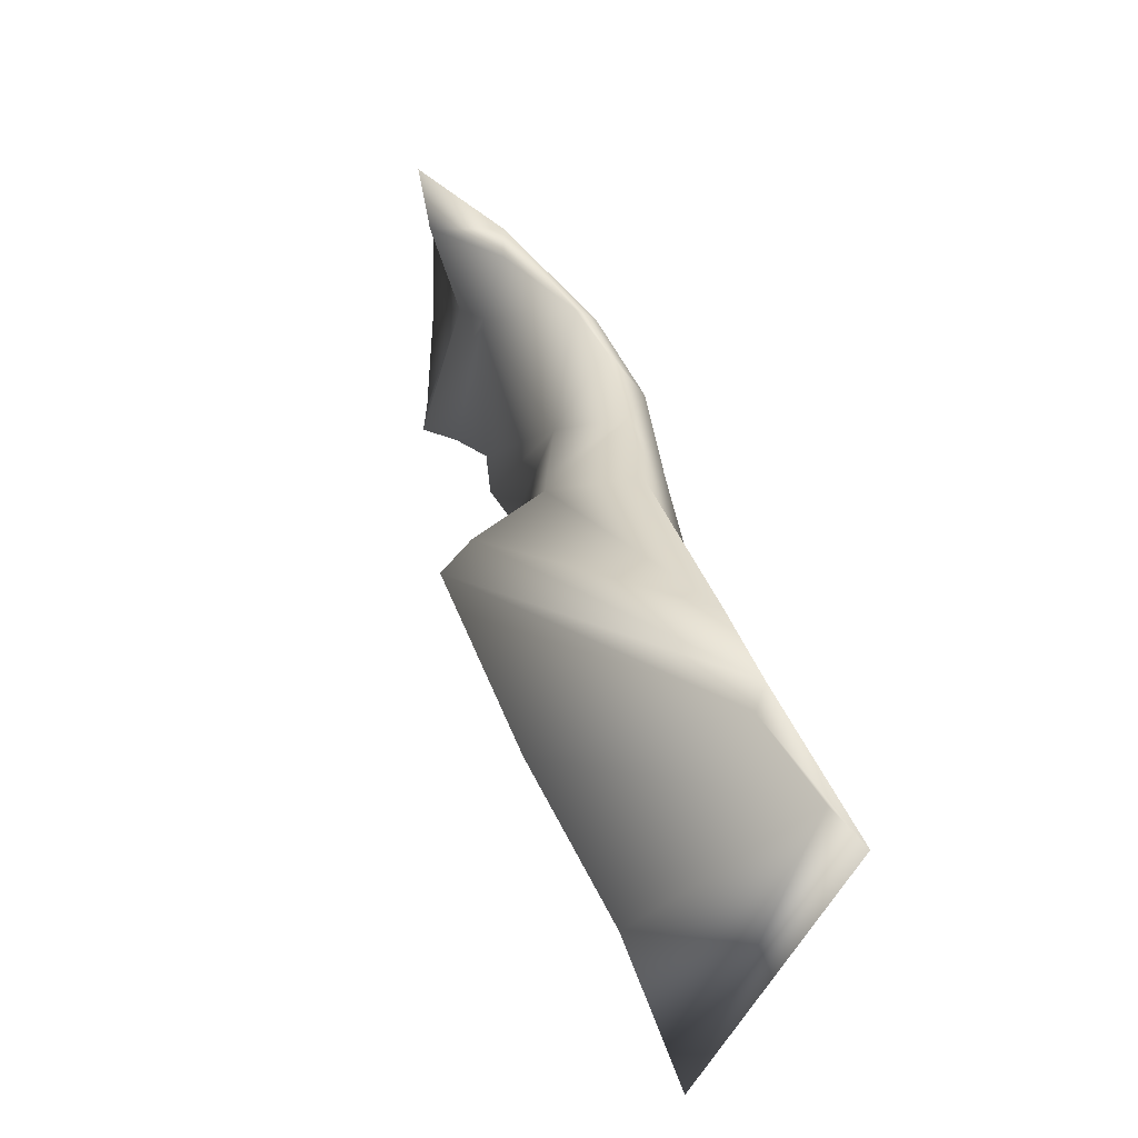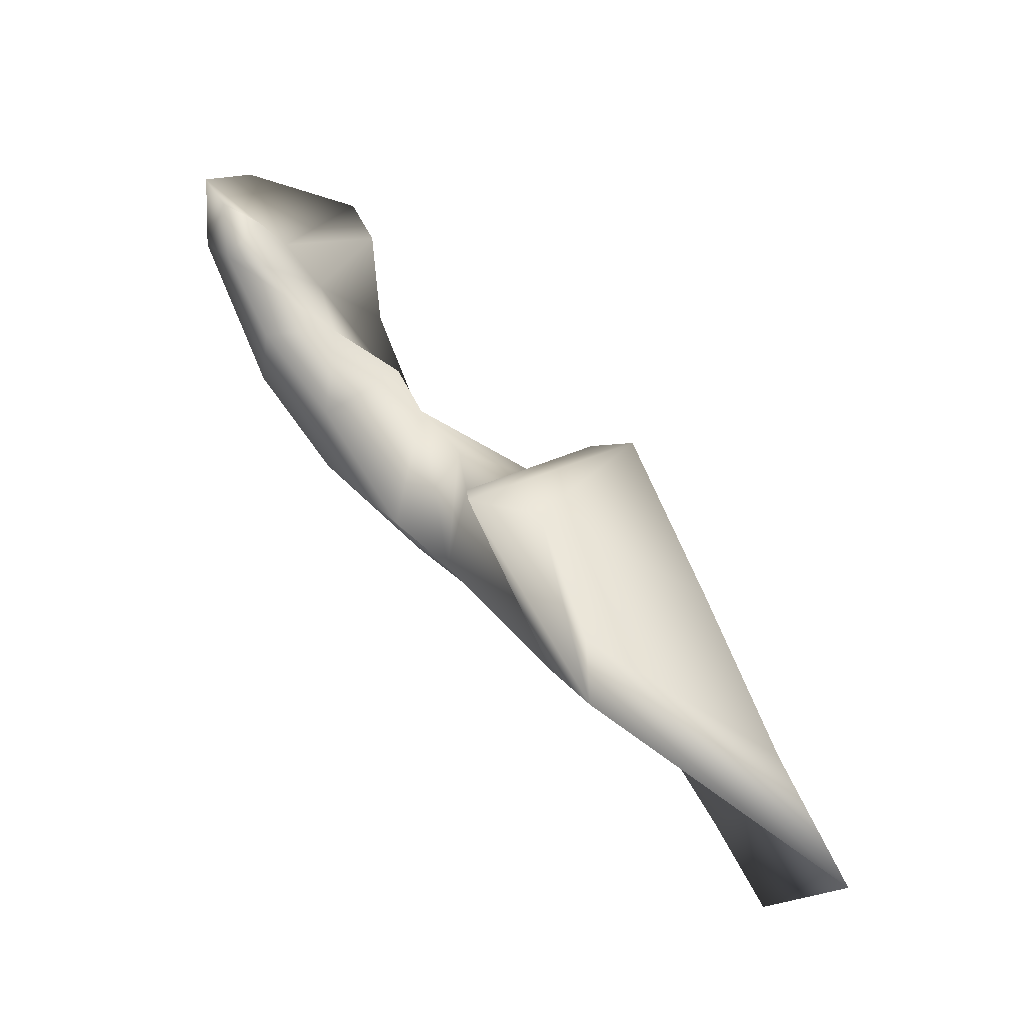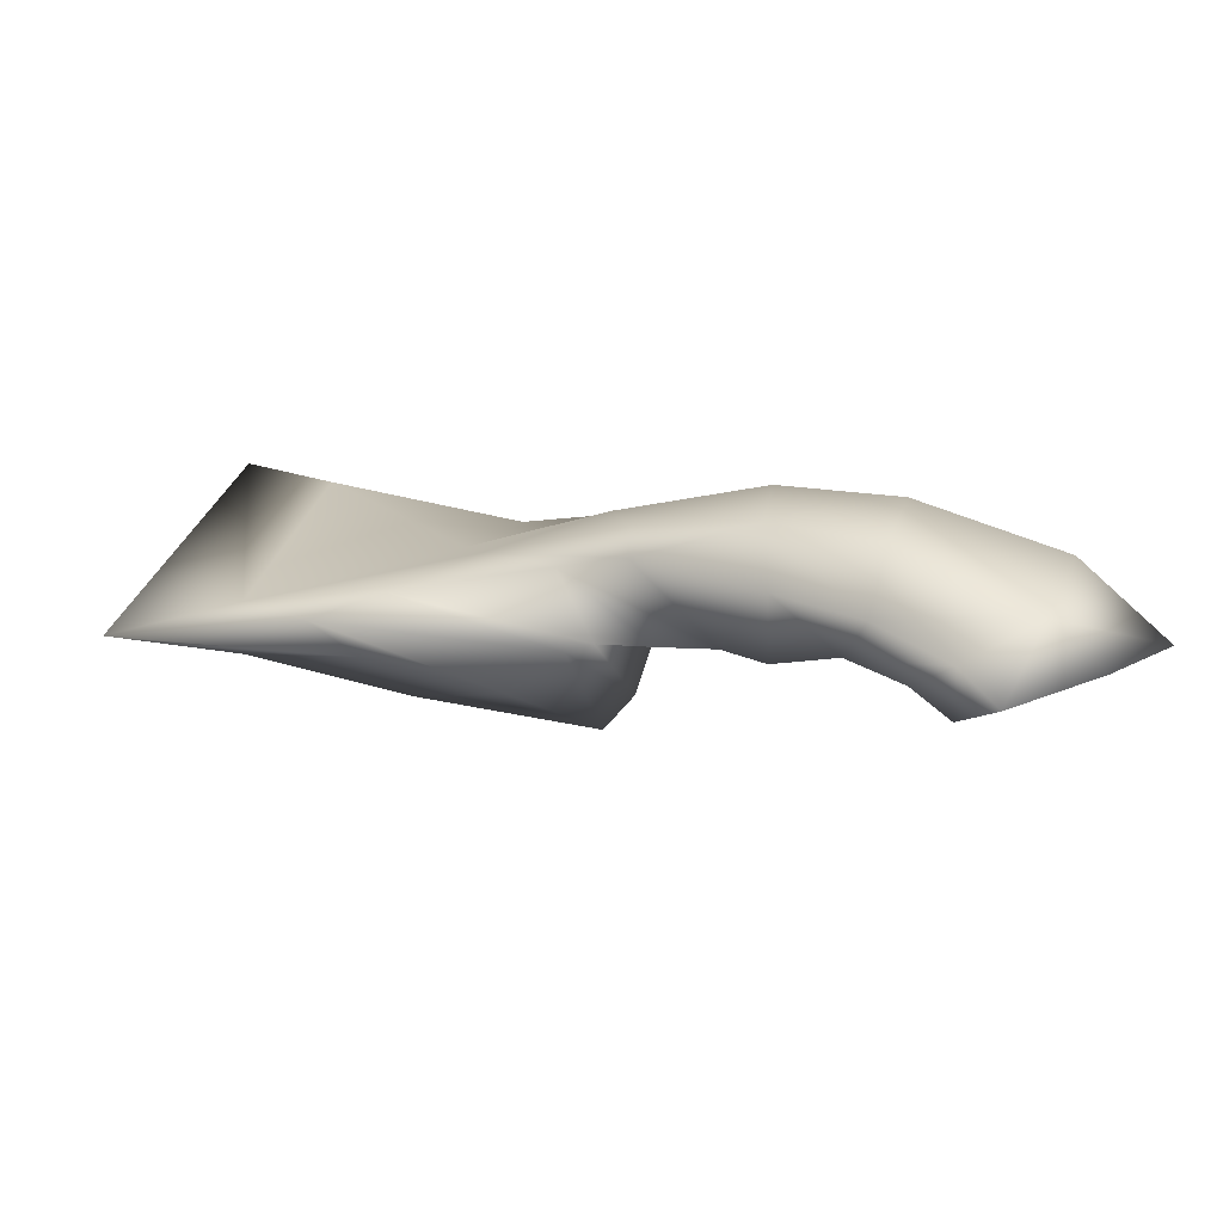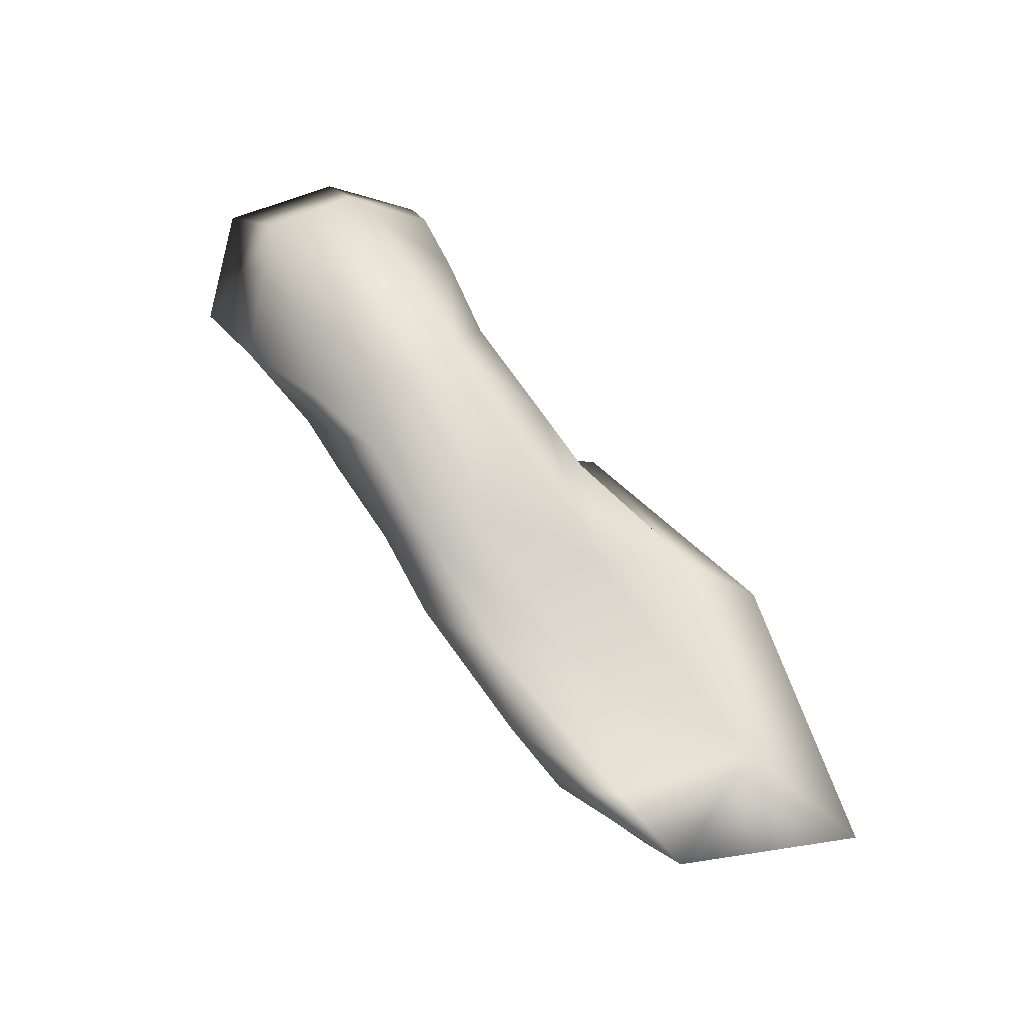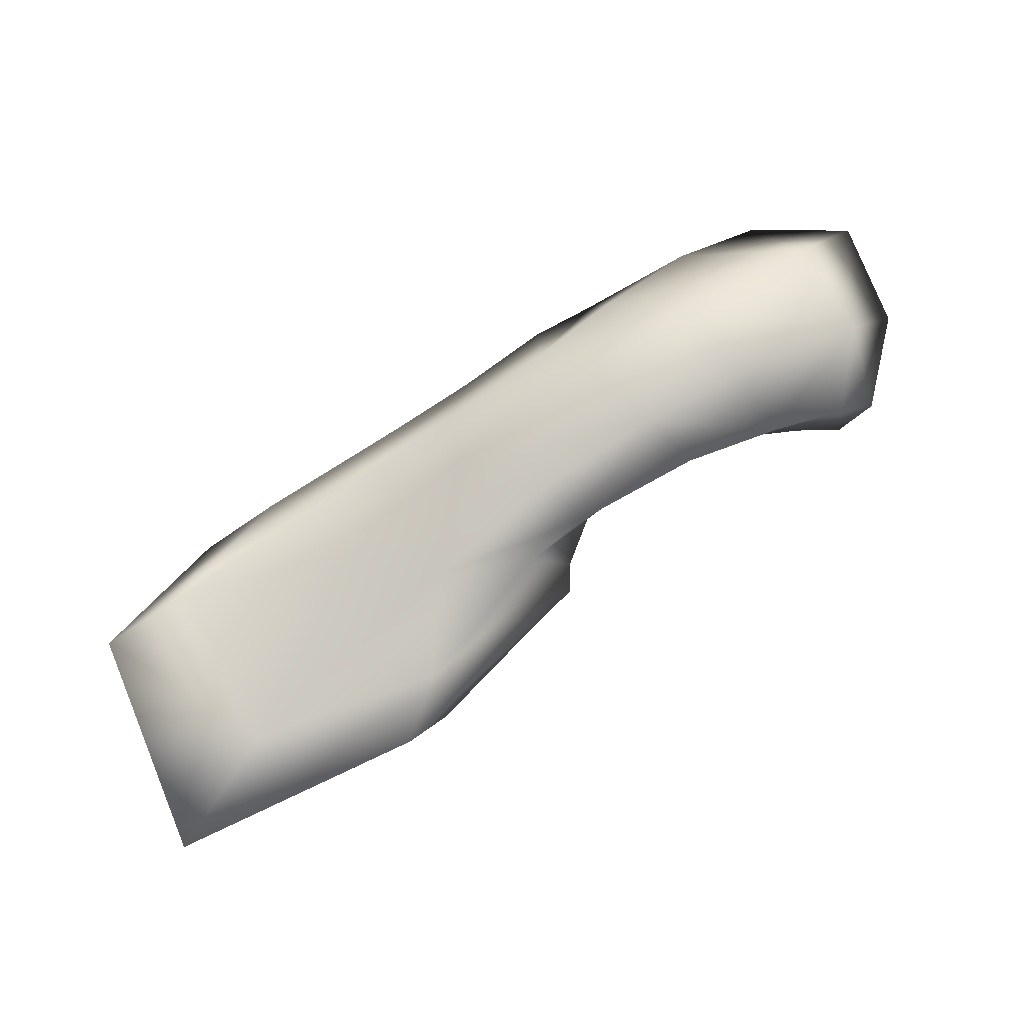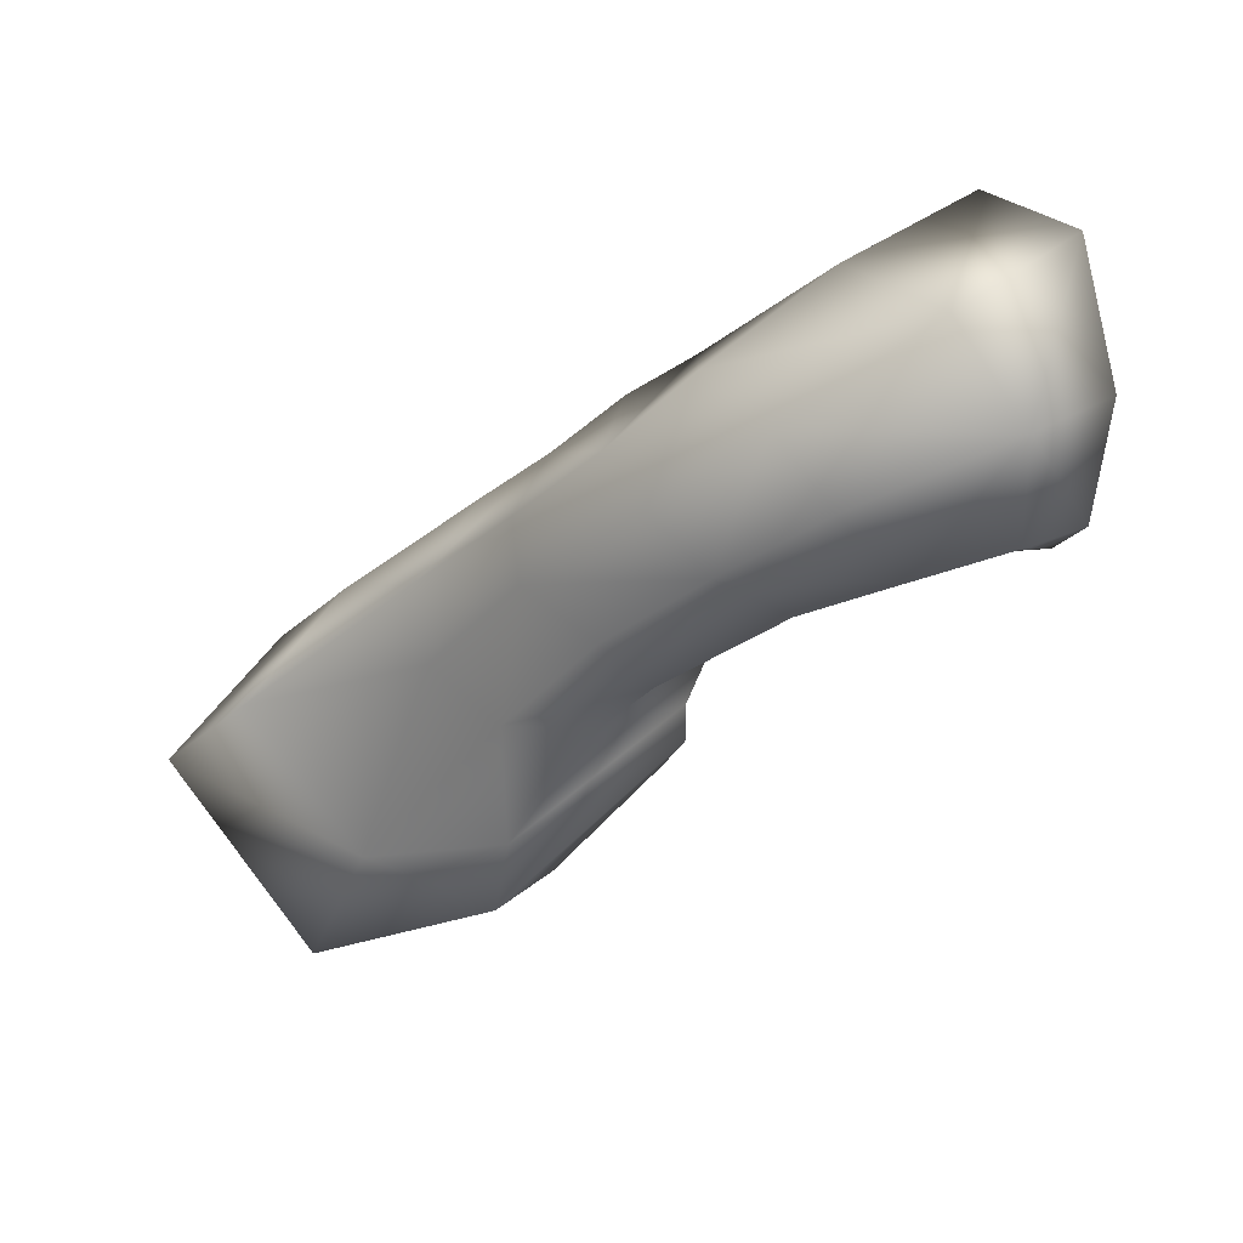
<metadata>
{"format":"obj","ext":"obj","renderer":"f3d","projection":"perspective","resolution":1024,"background":"white","views":[{"elev":10.1,"azim":66.2,"up":"+Z"},{"elev":-71.0,"azim":-47.7,"up":"+Z"},{"elev":21.4,"azim":-125.3,"up":"+Y"},{"elev":61.5,"azim":87.9,"up":"+Y"},{"elev":72.2,"azim":178.0,"up":"+Y"},{"elev":8.8,"azim":-149.7,"up":"+Z"}]}
</metadata>
<code>
o muscle_2_left_3DAnatomyModel_Torso.050
v -1.627 -0.5096 -0.9889
v -1.772 -0.4713 -1.101
v -1.743 -0.4604 -1.171
v -1.648 -0.5912 -1.043
v -1.55 -0.3967 -1.203
v -1.428 -0.436 -1.152
v -1.292 -0.4979 -1.402
v -1.544 -0.42 -1.339
v -1.687 -0.3766 -1.188
v -1.498 -0.4458 -0.961
v -1.602 -0.4148 -0.9069
v -1.741 -0.4575 -0.9864
v -1.707 -0.3954 -0.8404
v -1.8 -0.4226 -0.9421
v -1.421 -0.4226 -1.059
v -1.197 -0.3993 -1.215
v -1.931 -0.2878 -0.8586
v -1.789 -0.2944 -0.9451
v -1.856 -0.3087 -1.011
v -1.989 -0.3099 -0.9398
v -2.165 -0.3629 -0.8586
v -2.093 -0.3346 -0.7471
v -2.039 -0.3729 -1.009
v -2.143 -0.4003 -0.9729
v -1.915 -0.3685 -1.052
v -1.789 -0.3989 -0.7966
v -1.916 -0.4406 -0.738
v -2.017 -0.4276 -0.8223
v -1.895 -0.4198 -0.9015
v -1.982 -0.4389 -0.9954
v -1.89 -0.4707 -1.028
v -2.083 -0.4411 -0.9859
v -1.81 -0.3628 -0.8102
v -1.709 -0.3445 -0.8942
v -1.931 -0.4344 -0.7039
v -1.836 -0.4627 -1.058
v -1.762 -0.3549 -1.136
v -1.706 -0.341 -1.093
v -1.597 -0.3618 -1.042
v -1.314 -0.4406 -1.076
v -1.575 -0.3822 -0.9724
v -2.089 -0.4319 -0.8152
v -2.184 -0.4333 -0.671
v -2.228 -0.4165 -0.8235
v -2.195 -0.4397 -0.9519
v -2.149 -0.4626 -0.9786
v -2.003 -0.505 -0.7052
v -2.048 -0.5033 -0.6318
v -1.623 -0.6397 -1.075
v -1.741 -0.4626 -1.211
v -1.679 -0.5255 -1.255
v -1.464 -0.6057 -1.254
v -1.135 -0.4145 -1.245
v -1.215 -0.454 -1.165
v -1.3 -0.5655 -1.408
v -1.179 -0.5481 -1.546
v -1.096 -0.3865 -1.285
v -1.227 -0.436 -1.137
v -1.508 -0.4479 -1.425
v -1.559 -0.4889 -1.382
f 1 2 3 4
f 5 6 7
f 8 9 5 7
f 1 10 11 12
f 11 13 14 12
f 6 15 16 7
f 17 18 19 20
f 21 22 17 20
f 23 24 21 20
f 19 25 23 20
f 26 27 28 29
f 14 13 26 29
f 30 31 14 29
f 28 32 30 29
f 33 34 18 17
f 22 35 33 17
f 26 13 34 33
f 35 27 26 33
f 36 31 25 37
f 9 2 36 37
f 36 2 1 12
f 14 31 36 12
f 37 25 19 38
f 5 9 37 38
f 39 6 5 38
f 19 18 39 38
f 40 10 1 4
f 41 15 6 39
f 18 34 41 39
f 3 2 9 8
f 15 10 40 16
f 30 32 24 23
f 25 31 30 23
f 11 10 15 41
f 34 13 11 41
f 42 43 44
f 45 46 42 44
f 42 47 48 43
f 43 22 21 44
f 21 24 45 44
f 48 35 22 43
f 47 27 35 48
f 28 27 47 42
f 46 32 28 42
f 24 32 46 45
f 49 50 51 52
f 53 54 52 55
f 56 57 53 55
f 57 58 54 53
f 4 3 50 49
f 58 40 4 49
f 16 40 58 57
f 7 16 57 56
f 59 8 7 56
f 50 3 8 59
f 51 50 59 60
f 60 59 56 55
f 52 51 60 55
f 54 58 49 52

</code>
